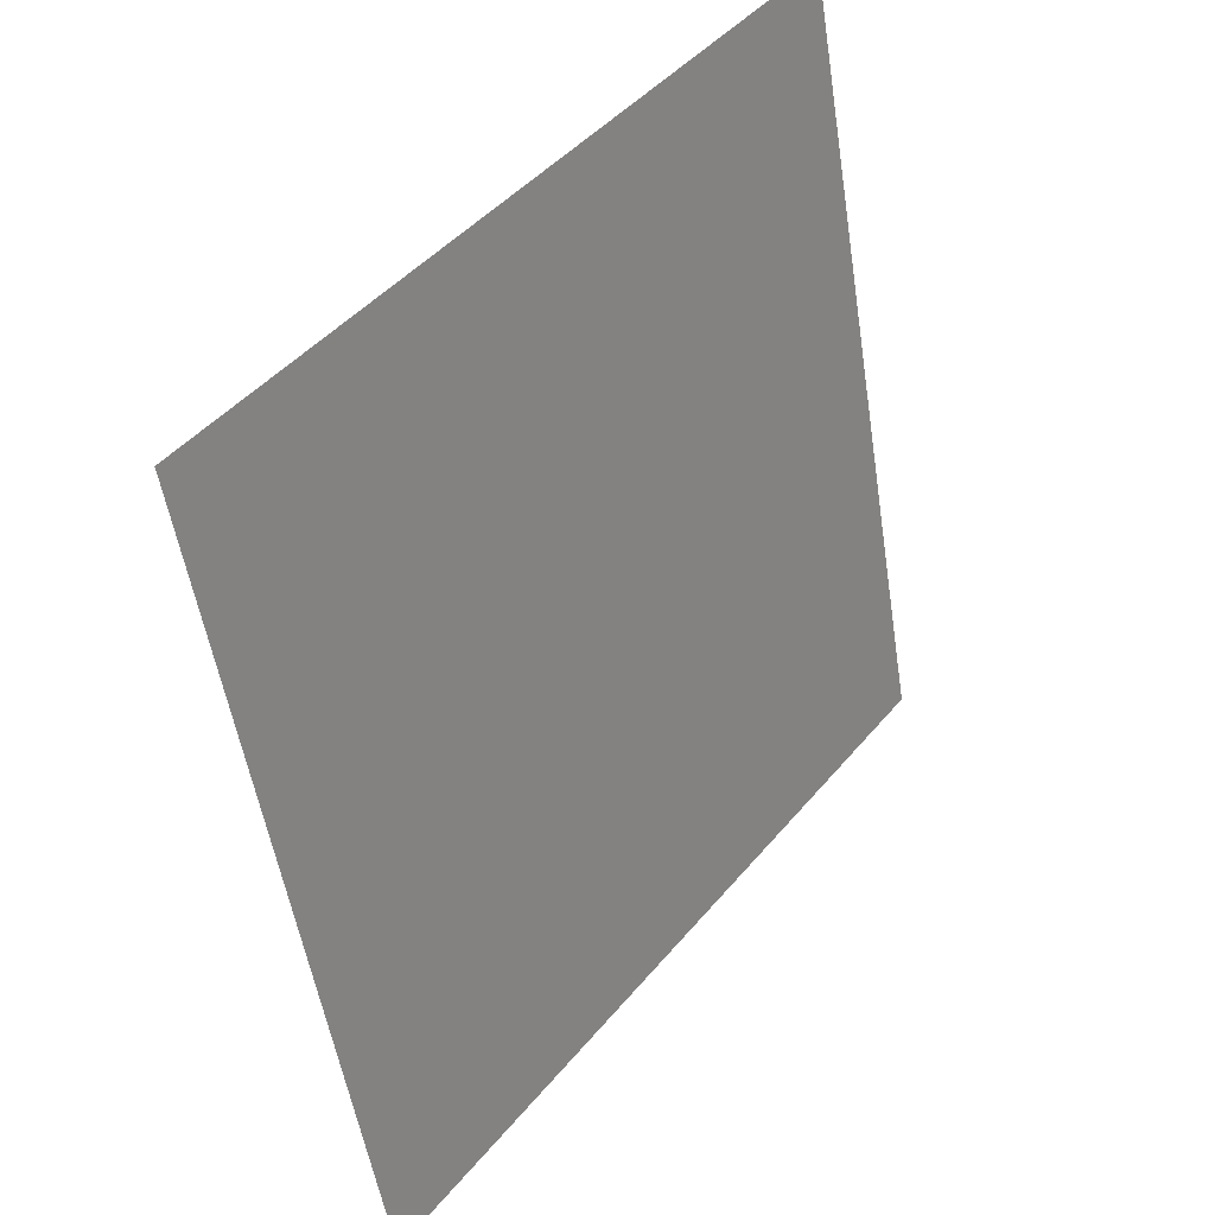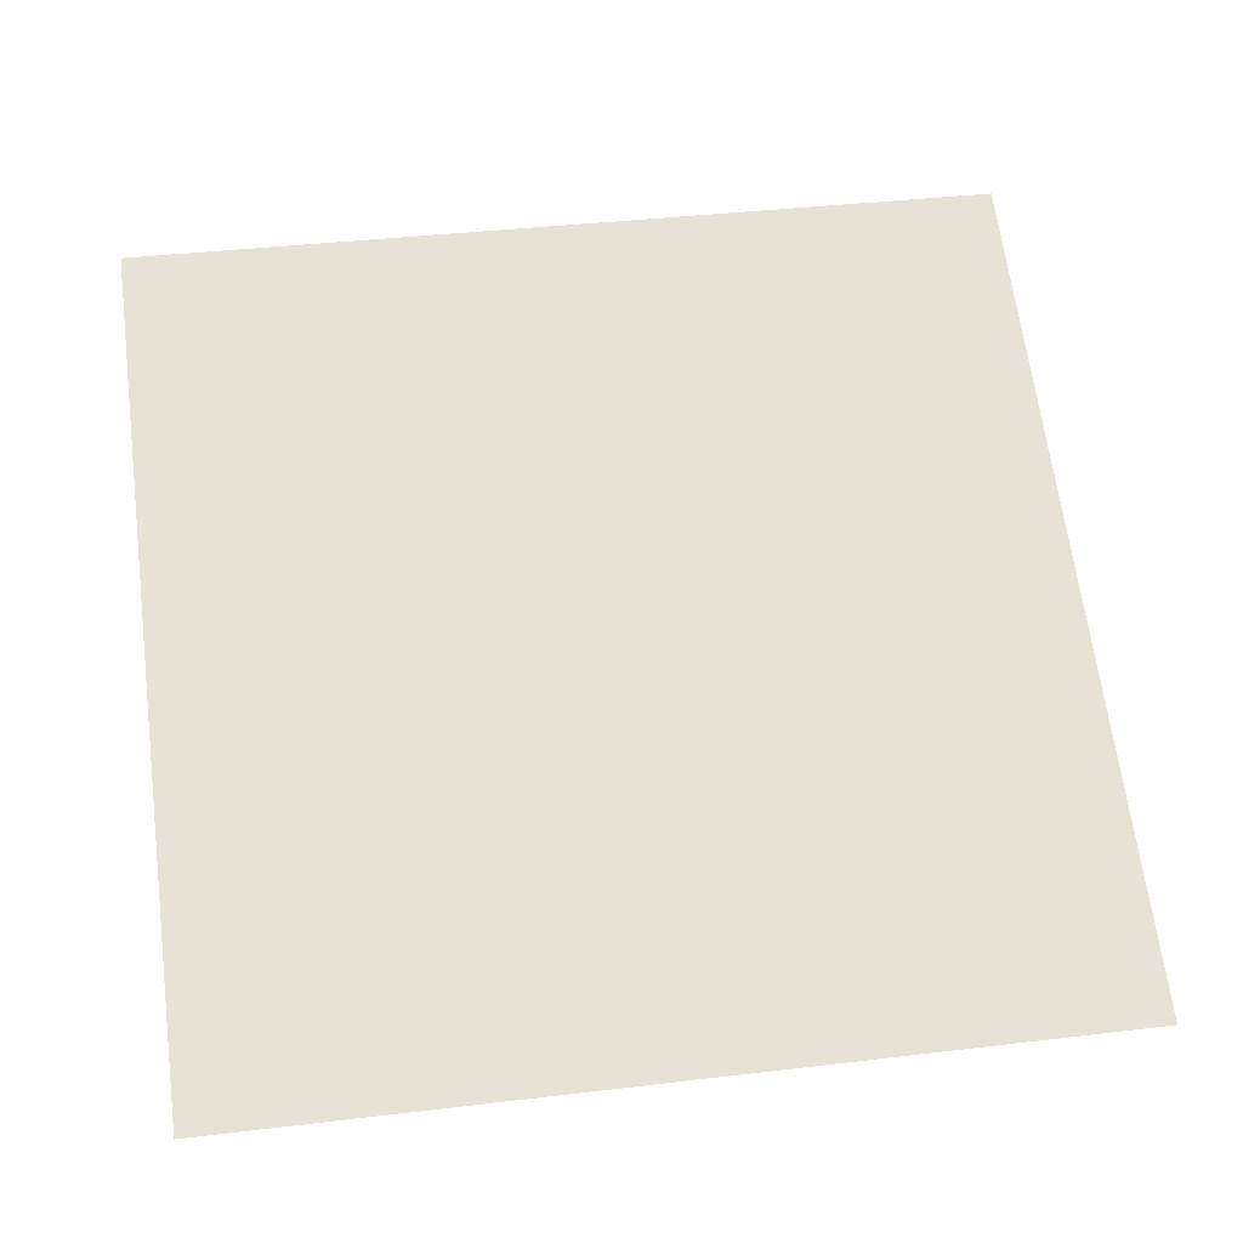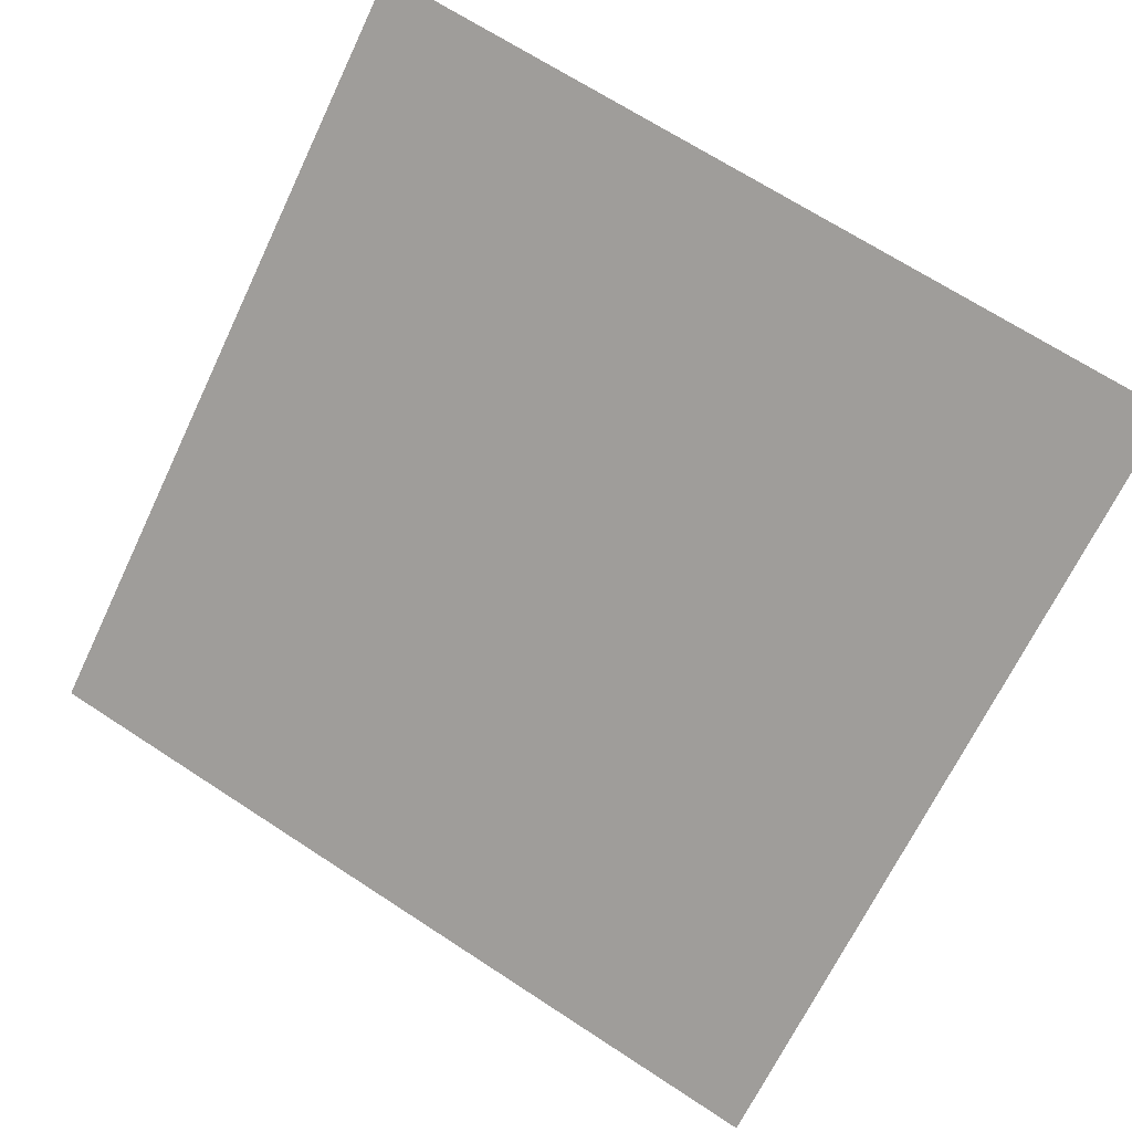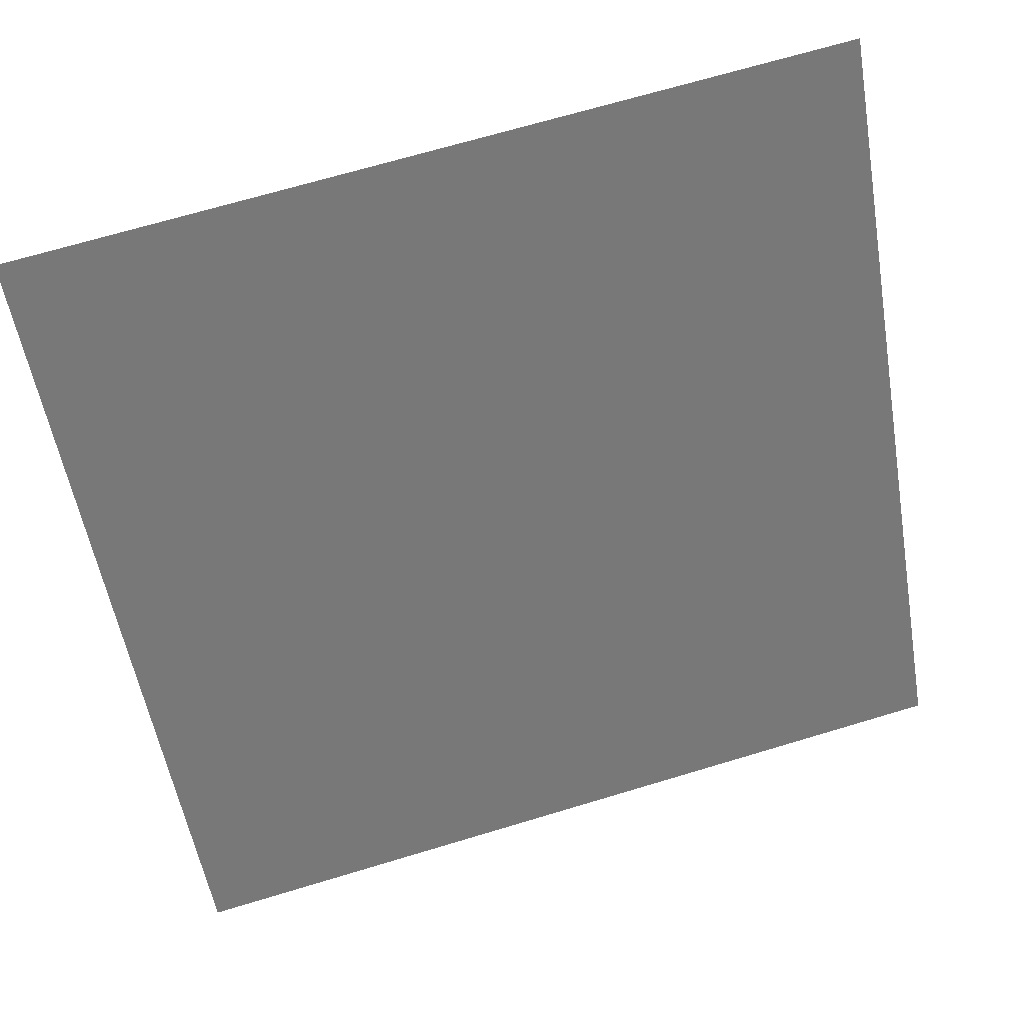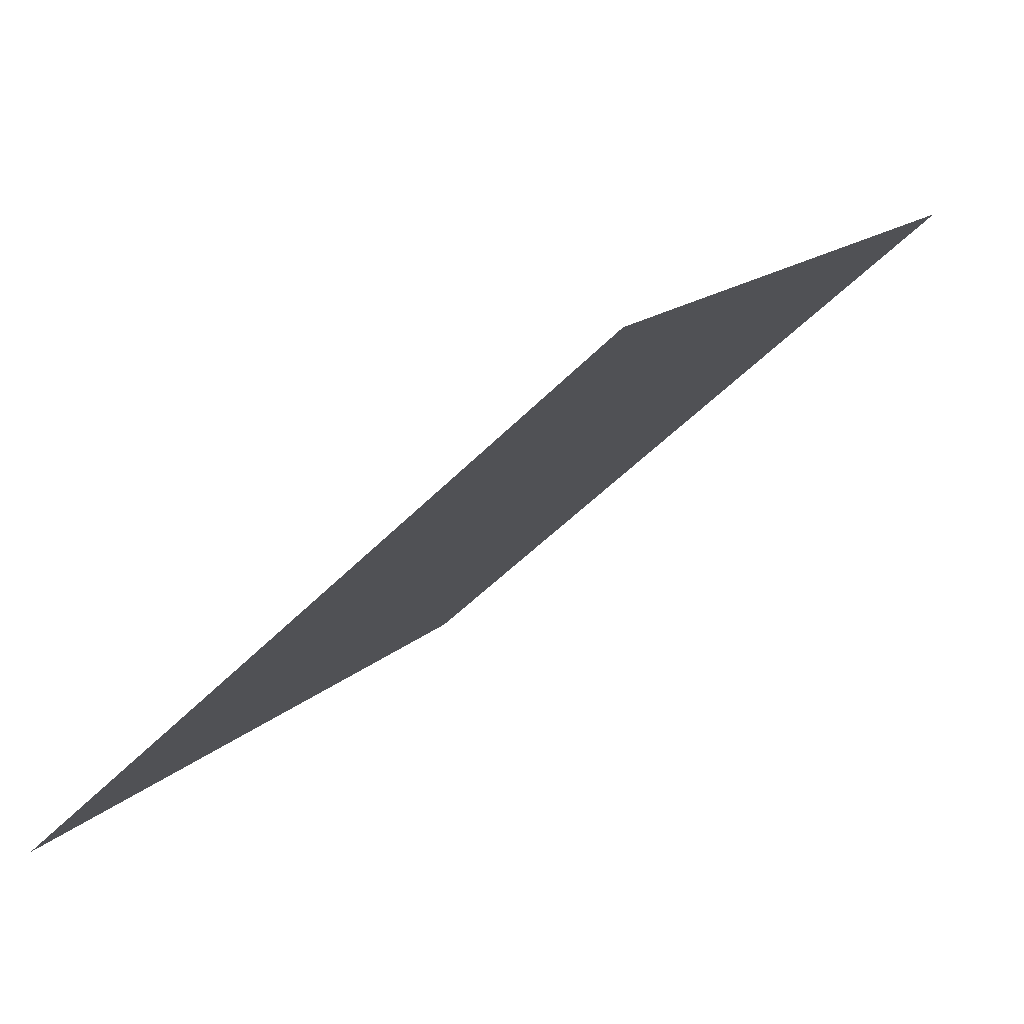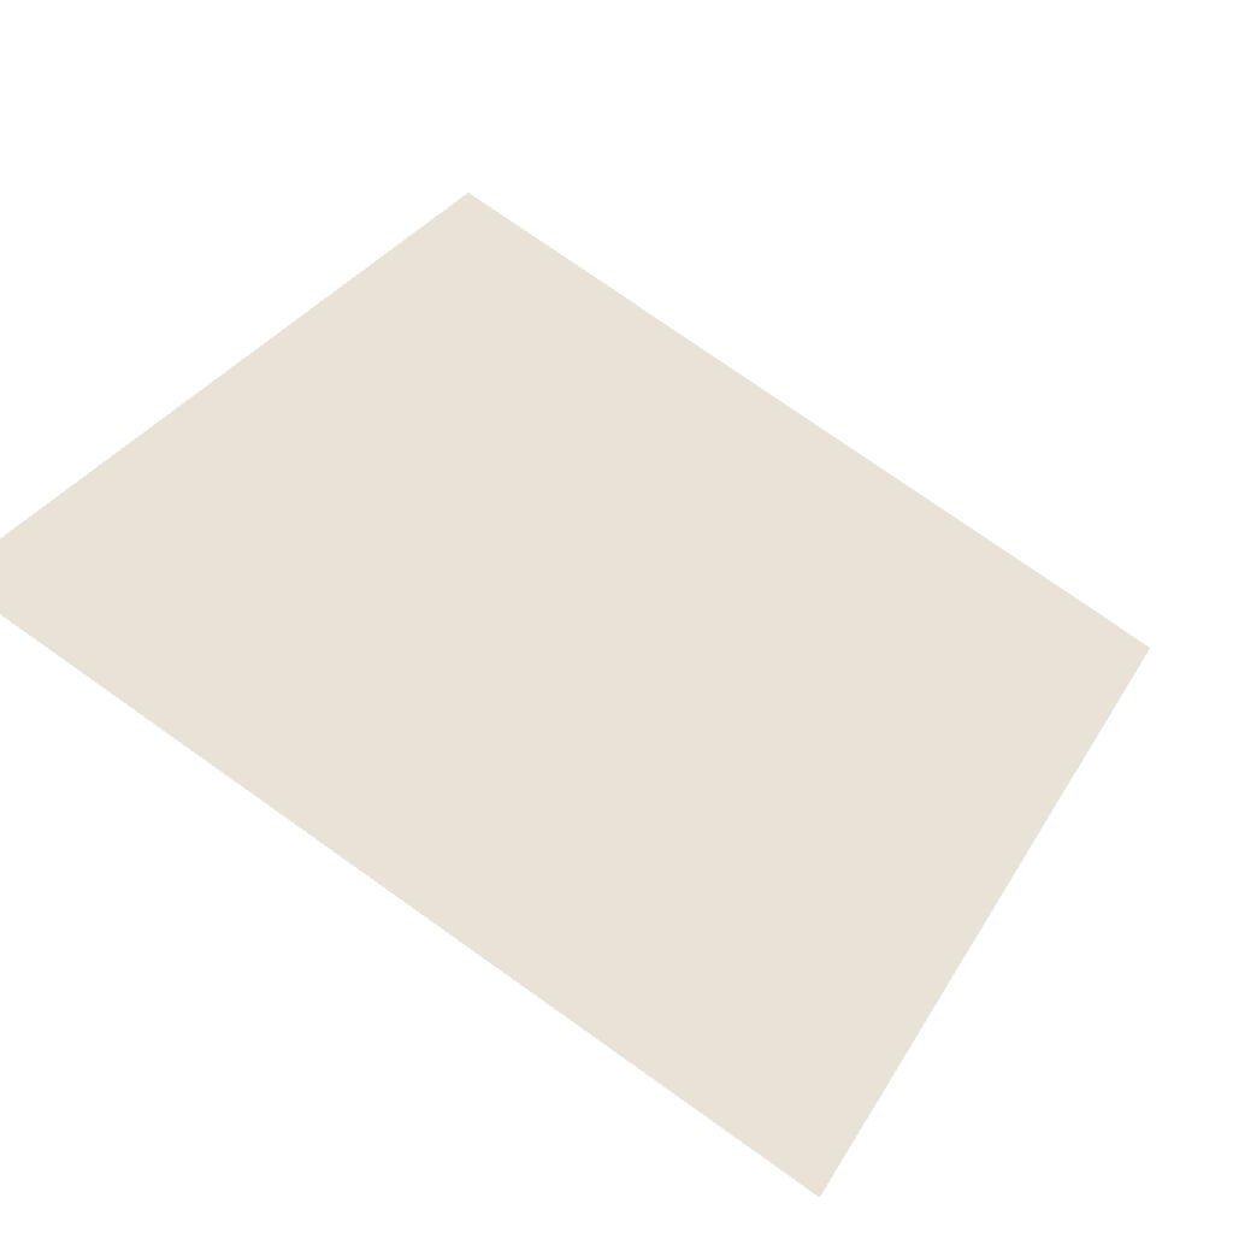
<metadata>
{"format":"obj","ext":"obj","renderer":"f3d","projection":"perspective","resolution":1024,"background":"white","views":[{"elev":-53.3,"azim":97.4,"up":"+Z"},{"elev":28.4,"azim":172.0,"up":"+Y"},{"elev":71.0,"azim":-146.3,"up":"+Y"},{"elev":70.9,"azim":-18.1,"up":"+Z"},{"elev":-49.6,"azim":47.3,"up":"+Z"},{"elev":75.2,"azim":35.6,"up":"+Y"}]}
</metadata>
<code>
v -0.1723 0.7272 0.4246
v -0.1789 0.7273 0.4247
v -0.1788 0.7312 0.4299
v -0.1722 0.7311 0.4299
f 4 3 2 1

</code>
